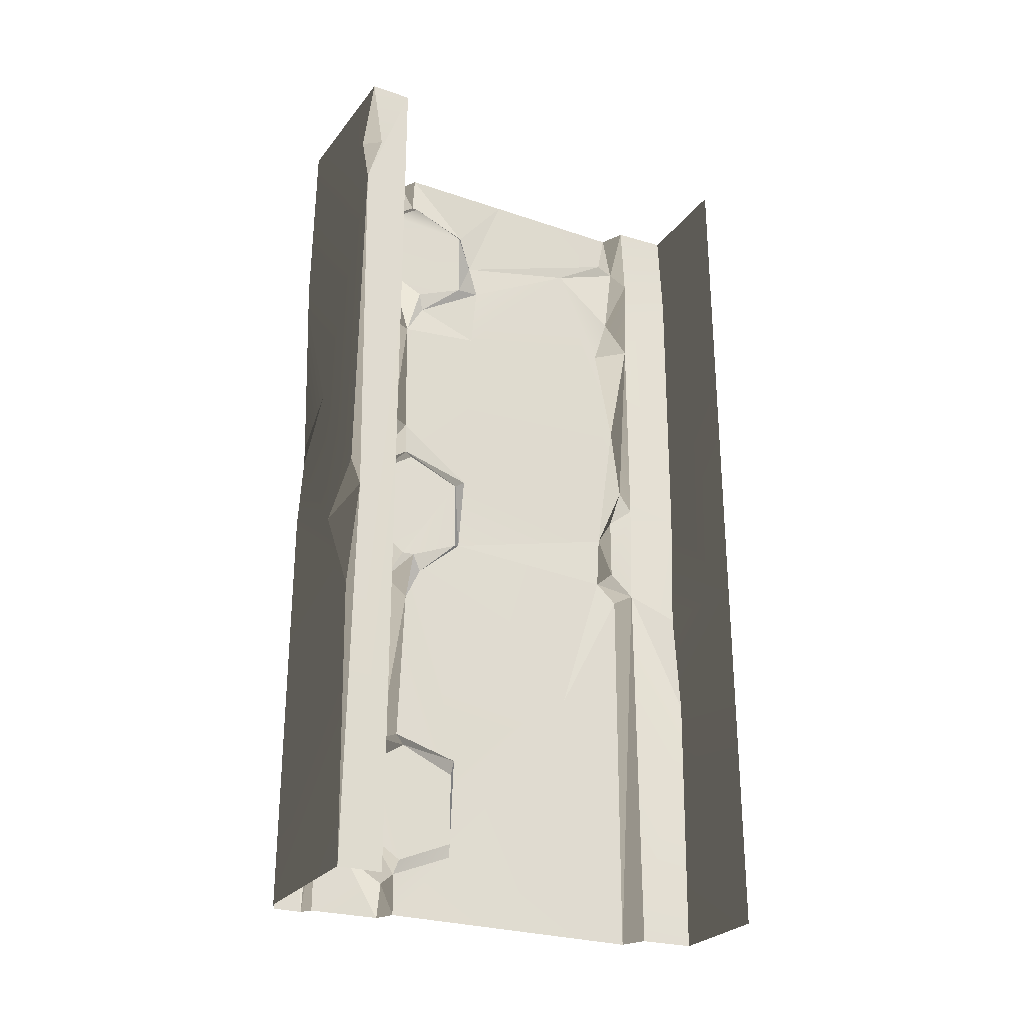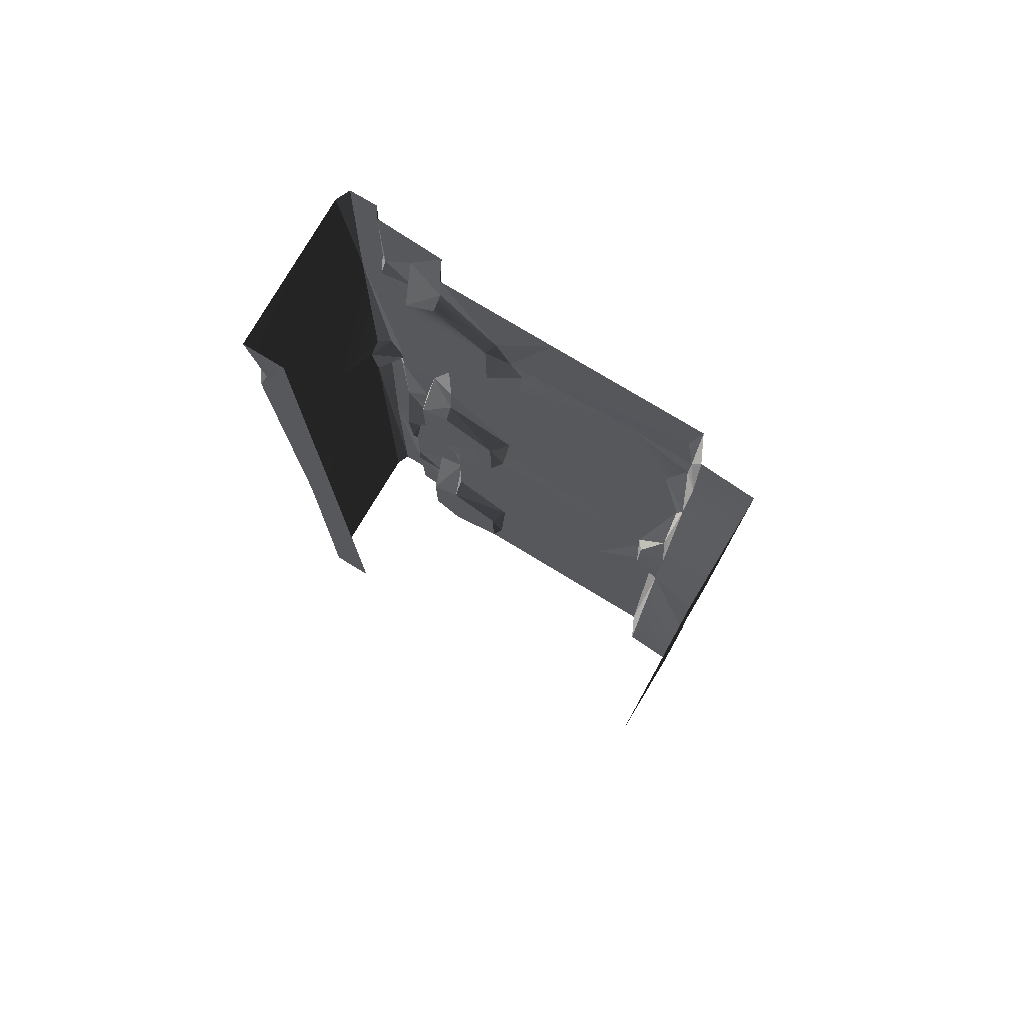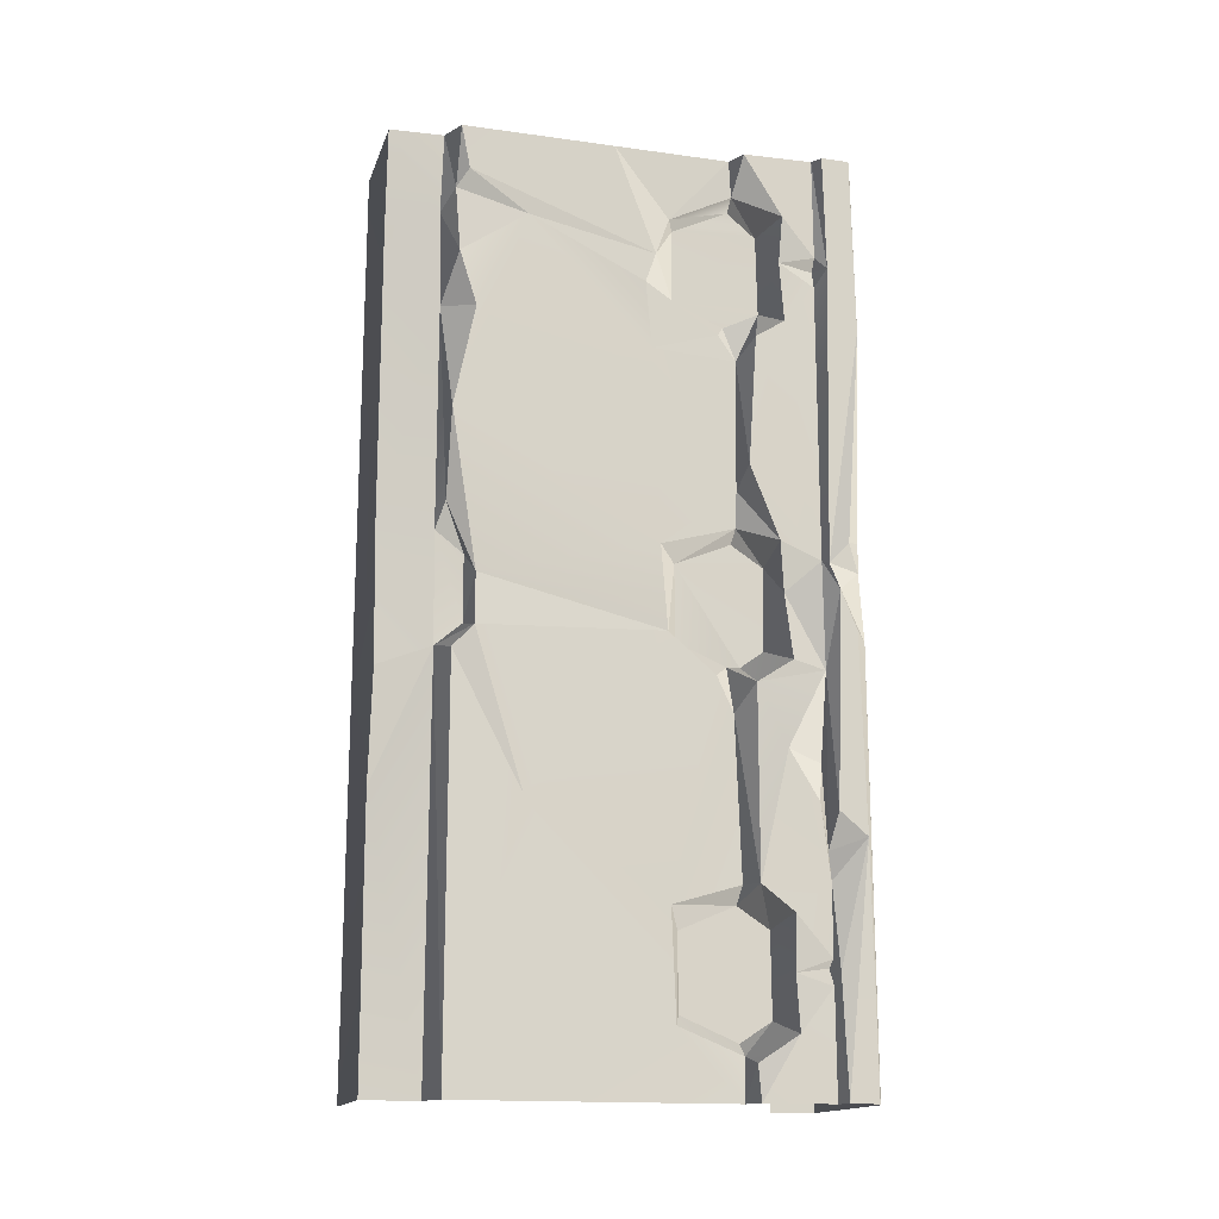
<metadata>
{"format":"obj","ext":"obj","renderer":"f3d","projection":"perspective","resolution":1024,"background":"white","views":[{"elev":-26.9,"azim":62.0,"up":"+Y"},{"elev":76.6,"azim":121.3,"up":"+Y"},{"elev":-16.0,"azim":-105.9,"up":"+Y"}]}
</metadata>
<code>
v -0.6074 -2.309 1.387
v -0.6064 -3.244 1.187
v -0.6065 -2.841 0.5912
v -0.5996 -3.709 1.207
v -0.6116 -4 0.2903
v -0.6027 -2.462 1.46
v -0.6116 -4 1.474
v -0.6032 -3.82 1.482
v -0.6146 -3.157 1.481
v -0.5947 -2.135 1.187
v -0.5886 -2.263 0.2962
v -0.6048 -2.168 0.3856
v -0.6064 -0.5697 0.2938
v -0.5569 -0.2624 0.2817
v -0.5858 -0.3564 0.5891
v -0.5885 -0.3024 1.207
v -0.6116 -2.229e-06 0.9594
v -0.6116 -2.229e-06 1.474
v -0.4306 -1.59 2.002
v -0.007533 -0.5548 1.997
v -0.04644 -2.113 1.999
v -0.747 -0.7938 1.992
v -0.07413 -0.3181 2.004
v -0.6891 -2.74e-06 2.004
v 1.907e-06 -2.861e-06 1.987
v -0.2969 -2.31 1.998
v -0.7144 -1.735 1.975
v -0.6695 -1.849 1.991
v -0.7016 -2.154 1.997
v -0.04471 -2.732 1.999
v -0.6891 -4 2.004
v 1.952e-06 -4 1.997
v -0.6997 -0.8465 1.551
v -0.7076 -1.424 1.51
v -0.6228 -0.9403 1.486
v -0.6055 -1.769 1.155
v -0.6077 -1.258 0.2765
v -0.6079 -0.9122 1.122
v -0.6156 -1.517 1.482
v -0.5858 -0.3564 0.5891
v -0.5687 -1.941 0.393
v -0.5947 -2.135 1.187
v -0.5976 -0.8043 0.3707
v -0.6104 -0.6126 1.095
v -0.6064 -0.5697 0.2938
v -0.6228 -0.9403 1.486
v -0.6961 -3.16 1.528
v -0.7057 -2.614 1.654
v -0.702 -3.142 1.822
v -0.7021 -2.824 1.783
v -0.7032 -3.269 1.667
v -0.7008 -3.446 1.822
v -0.4628 -0.4449 0.0003293
v -0.5031 -0.7873 0.2358
v -0.475 -1.776 3.171e-05
v -0.5012 -1.76 0.2356
v -0.5108 -2.244 0.2406
v -0.4947 -0.3582 0.2281
v -0.4896 -2.926e-06 0.0007932
v -0.5026 -2.852e-06 0.2376
v -0.4926 -2.334 0.008455
v -0.005689 -2.253 1.969
v -0.007533 -0.5548 1.997
v 1.907e-06 -2.861e-06 1.801
v 1.952e-06 -4 1.801
v 1.952e-06 -4 1.997
v -0.003307 -0.33 1.932
v 1.907e-06 -2.861e-06 1.987
v -0.007533 -0.5548 1.997
v -0.7057 -2.614 1.654
v -0.7025 -2.282 1.823
v -0.6463 -2.659 1.814
v -0.684 -3.502 1.669
v -0.5505 -3.679 1.617
v -0.5471 -3.322 1.616
v -0.7032 -3.269 1.667
v -0.7005 -3.737 1.677
v -0.6817 -0.4874 1.669
v -0.6949 -0.7597 1.684
v -0.5505 -0.679 1.617
v -0.5467 -0.3194 1.612
v -0.7013 -0.2759 1.682
v -0.7056 -4 1.82
v -0.6932 -4 1.516
v -0.7005 -3.737 1.677
v -0.7 -3.552 1.822
v -0.7016 -2.154 1.997
v -0.7509 -4 1.976
v -0.7487 -2.965 1.967
v -0.7538 -2.117 1.947
v -0.5505 -0.679 1.617
v -0.5471 -0.6631 1.231
v -0.5467 -0.3194 1.612
v -0.547 -0.3371 1.231
v -0.5469 -0.7608 1.455
v -0.5581 -0.2214 1.48
v -0.5487 -1.835 1.23
v -0.5504 -1.823 1.617
v -0.5471 -2.181 1.612
v -0.5518 -2.258 1.505
v -0.5469 -1.73 1.476
v -0.5475 -2.259 1.45
v -0.5474 -2.163 1.231
v -0.5518 -2.258 1.505
v -0.7076 -1.424 1.51
v -0.6997 -0.8465 1.551
v -0.7011 -1.817 1.819
v -0.7008 -1.743 1.64
v -0.6949 -0.7597 1.684
v -0.6931 -0.5894 1.822
v -0.6817 -0.4874 1.669
v -0.6589 -1.953 1.667
v -0.6968 -2.244 1.688
v -0.5471 -2.181 1.612
v -0.5504 -1.823 1.617
v -0.4628 -0.4449 0.0003293
v -0.475 -1.776 3.171e-05
v 9.427e-06 -2.357 -2.623e-06
v 1.907e-06 -2.861e-06 -3.719e-05
v -0.4896 -2.926e-06 0.0007932
v -0.4926 -2.334 0.008455
v -0.4631 -2.817 2.623e-05
v 1.952e-06 -4 -2.384e-06
v -0.4896 -4 -2.384e-06
v -0.7469 -0.5162 1.864
v -0.747 -0.7938 1.992
v -0.7364 -1.834 1.838
v -0.7509 -2.387e-06 1.976
v -0.7516 -2.384e-06 1.851
v -0.7079 -0.4581 1.821
v -0.7013 -0.2759 1.682
v -0.7056 -2.646e-06 1.82
v -0.6932 -2.717e-06 1.516
v -0.5108 -2.244 0.2406
v -0.5026 -4 0.2376
v -0.4631 -2.817 2.623e-05
v -0.4896 -4 -2.384e-06
v -0.747 -0.7938 1.992
v -0.7144 -1.735 1.975
v -0.7536 -1.746 1.921
v -0.7499 -2.864 1.845
v -0.7533 -1.947 1.878
v -0.7538 -2.117 1.947
v -0.7487 -2.965 1.967
v -0.7509 -4 1.976
v -0.7516 -4 1.851
v -0.6032 -3.82 1.482
v -0.7005 -3.737 1.677
v -0.6764 -3.849 1.508
v -0.5505 -3.679 1.617
v -0.5687 -1.941 0.393
v -0.5467 -1.646 0.2703
v -0.6077 -1.258 0.2765
v -0.6064 -0.5697 0.2938
v -0.4947 -0.3582 0.2281
v -0.5569 -0.2624 0.2817
v -0.6116 -2.229e-06 1.474
v -0.6157 -0.1747 1.481
v -0.5885 -0.3024 1.207
v -0.6961 -3.16 1.528
v -0.6146 -3.157 1.481
v -0.6027 -2.462 1.46
v -0.5471 -3.322 1.616
v -0.5464 -3.768 1.48
v -0.547 -3.663 1.231
v -0.5468 -3.337 1.231
v -0.5468 -3.231 1.476
v -0.5505 -3.679 1.617
v -0.684 -3.502 1.669
v -0.7032 -3.269 1.667
v -0.7008 -3.446 1.822
v -0.6961 -3.16 1.528
v -0.6027 -2.462 1.46
v -0.6791 -2.342 1.535
v -0.6791 -2.342 1.535
v -0.5471 -2.181 1.612
v -0.6968 -2.244 1.688
v -0.5518 -2.258 1.505
v -0.7013 -0.2759 1.682
v -0.6157 -0.1747 1.481
v -0.6932 -2.717e-06 1.516
v -0.6228 -0.9403 1.486
v -0.7076 -1.424 1.51
v -0.6156 -1.517 1.482
v -0.6116 -2.229e-06 0.9594
v -0.5885 -0.3024 1.207
v -0.5988 -0.4739 1.145
v -0.5012 -1.76 0.2356
v -0.5099 -1.856 0.3558
v -0.51 -2.144 0.3559
v -0.5108 -2.244 0.2406
v -0.5947 -2.135 1.187
v -0.6048 -2.168 0.3856
v -0.5687 -1.941 0.393
v -0.7499 -2.864 1.845
v -0.7025 -2.282 1.823
v -0.7533 -1.947 1.878
v -0.6589 -1.953 1.667
v -0.7011 -1.817 1.819
v -0.7025 -2.282 1.823
v -0.7328 -3.497 1.839
v -0.702 -3.142 1.822
v -0.7487 -2.965 1.967
v -0.7328 -3.497 1.839
v -0.7487 -2.965 1.967
v -0.7516 -4 1.851
v -0.5031 -0.7873 0.2358
v -0.6077 -1.258 0.2765
v -0.5467 -1.646 0.2703
v -0.6997 -0.8465 1.551
v -0.6228 -0.9403 1.486
v -0.5505 -0.679 1.617
v -0.5687 -1.941 0.393
v -0.6048 -2.168 0.3856
v -0.51 -2.144 0.3559
v -0.6116 -4 0.2903
v -0.5108 -2.244 0.2406
v -0.5886 -2.263 0.2962
v -0.6157 -0.1747 1.481
v -0.7013 -0.2759 1.682
v -0.5467 -0.3194 1.612
v -0.5108 -2.244 0.2406
v -0.6116 -4 0.2903
v -0.5026 -4 0.2376
v -0.599 -1.676 1.482
v -0.7008 -1.743 1.64
v -0.5504 -1.823 1.617
v -0.7008 -1.743 1.64
v -0.6156 -1.517 1.482
v -0.7076 -1.424 1.51
v -0.5468 -3.231 1.476
v -0.6961 -3.16 1.528
v -0.5471 -3.322 1.616
v -0.6036 -0.1888 0.33
v -0.6116 -2.229e-06 0.9594
v -0.5988 -0.4739 1.145
v -0.6116 -3.183e-06 0.2903
v -0.5026 -2.852e-06 0.2376
v -0.5569 -0.2624 0.2817
v -0.4947 -0.3582 0.2281
v -0.6032 -3.82 1.482
v -0.6764 -3.849 1.508
v -0.6116 -4 1.474
v -0.7025 -2.282 1.823
v -0.6742 -3.017 1.823
v -0.6463 -2.659 1.814
v -0.7533 -1.947 1.878
v -0.6695 -1.849 1.991
v -0.7016 -2.154 1.997
v -0.6077 -1.258 0.2765
v -0.5031 -0.7873 0.2358
v -0.5976 -0.8043 0.3707
v -0.6104 -0.6126 1.095
v -0.5471 -0.6631 1.231
v -0.5981 -0.8165 1.417
v -0.5988 -0.4739 1.145
v -0.547 -0.3371 1.231
v -0.5471 -0.6631 1.231
v -0.684 -3.502 1.669
v -0.7 -3.552 1.822
v -0.7005 -3.737 1.677
v -0.7025 -2.282 1.823
v -0.6968 -2.244 1.688
v -0.6589 -1.953 1.667
v -0.6791 -2.342 1.535
v -0.6968 -2.244 1.688
v -0.7025 -2.282 1.823
v -0.6931 -0.5894 1.822
v -0.7469 -0.5162 1.864
v -0.7011 -1.817 1.819
v -0.7364 -1.834 1.838
v -0.7079 -0.4581 1.821
v -0.7056 -2.646e-06 1.82
v -0.7469 -0.5162 1.864
v -0.5108 -2.244 0.2406
v -0.51 -2.144 0.3559
v -0.6048 -2.168 0.3856
v -0.5569 -0.2624 0.2817
v -0.5026 -2.852e-06 0.2376
v -0.6116 -3.183e-06 0.2903
v -0.6817 -0.4874 1.669
v -0.7013 -0.2759 1.682
v -0.7079 -0.4581 1.821
v -0.6742 -3.017 1.823
v -0.7499 -2.864 1.845
v -0.7487 -2.965 1.967
v -0.7025 -2.282 1.823
v -0.7499 -2.864 1.845
v -0.6742 -3.017 1.823
v -0.5505 -0.679 1.617
v -0.6949 -0.7597 1.684
v -0.6997 -0.8465 1.551
v -0.5471 -3.322 1.616
v -0.6961 -3.16 1.528
v -0.7032 -3.269 1.667
v -0.7011 -1.817 1.819
v -0.7533 -1.947 1.878
v -0.7025 -2.282 1.823
v -0.5947 -2.135 1.187
v -0.6055 -1.769 1.155
v -0.5487 -1.835 1.23
v -0.5487 -1.835 1.23
v -0.6055 -1.769 1.155
v -0.599 -1.676 1.482
v -0.6116 -2.229e-06 1.474
v -0.6932 -2.717e-06 1.516
v -0.6157 -0.1747 1.481
v -0.5474 -2.163 1.231
v -0.5475 -2.259 1.45
v -0.6074 -2.309 1.387
v -0.5505 -0.679 1.617
v -0.6228 -0.9403 1.486
v -0.5469 -0.7608 1.455
v -0.5981 -0.8165 1.417
v -0.6079 -0.9122 1.122
v -0.6104 -0.6126 1.095
v -0.7025 -2.282 1.823
v -0.7057 -2.614 1.654
v -0.6791 -2.342 1.535
v -0.6961 -3.16 1.528
v -0.6036 -0.1888 0.33
v -0.5988 -0.4739 1.145
v -0.5858 -0.3564 0.5891
v -0.6589 -1.953 1.667
v -0.7008 -1.743 1.64
v -0.7011 -1.817 1.819
v -0.5504 -1.823 1.617
v -0.7008 -1.743 1.64
v -0.6589 -1.953 1.667
v -0.6932 -4 1.516
v -0.6116 -4 1.474
v -0.6764 -3.849 1.508
v -0.6932 -4 1.516
v -0.6764 -3.849 1.508
v -0.7005 -3.737 1.677
v -0.003307 -0.33 1.932
v -0.07413 -0.3181 2.004
v 1.907e-06 -2.861e-06 1.987
v 1.952e-06 -4 1.997
v -0.04471 -2.732 1.999
v -0.005689 -2.253 1.969
v -0.005689 -2.253 1.969
v -0.04644 -2.113 1.999
v -0.007533 -0.5548 1.997
v -0.6027 -2.462 1.46
v -0.6074 -2.309 1.387
v -0.5475 -2.259 1.45
v -0.5475 -2.259 1.45
v -0.6791 -2.342 1.535
v -0.6027 -2.462 1.46
v -0.5099 -1.856 0.3558
v -0.5687 -1.941 0.393
v -0.51 -2.144 0.3559
v -0.5467 -1.646 0.2703
v -0.5687 -1.941 0.393
v -0.5099 -1.856 0.3558
v -0.6064 -3.244 1.187
v -0.5468 -3.337 1.231
v -0.5996 -3.709 1.207
v -0.6064 -3.244 1.187
v -0.5468 -3.231 1.476
v -0.5468 -3.337 1.231
v -0.6695 -1.849 1.991
v -0.7364 -1.834 1.838
v -0.7536 -1.746 1.921
v -0.7364 -1.834 1.838
v -0.747 -0.7938 1.992
v -0.7536 -1.746 1.921
v -0.5976 -0.8043 0.3707
v -0.5031 -0.7873 0.2358
v -0.6064 -0.5697 0.2938
v -0.5996 -3.709 1.207
v -0.547 -3.663 1.231
v -0.6032 -3.82 1.482
v -0.5464 -3.768 1.48
v -0.5468 -3.337 1.231
v -0.547 -3.663 1.231
v -0.5996 -3.709 1.207
v -0.5467 -1.646 0.2703
v -0.5012 -1.76 0.2356
v -0.5031 -0.7873 0.2358
v -0.6064 -0.5697 0.2938
v -0.4947 -0.3582 0.2281
v -0.5099 -1.856 0.3558
v -0.5012 -1.76 0.2356
v -0.5467 -1.646 0.2703
v -0.4631 -2.817 2.623e-05
v -0.4926 -2.334 0.008455
v -0.5108 -2.244 0.2406
v -0.6048 -2.168 0.3856
v -0.5886 -2.263 0.2962
v -0.5108 -2.244 0.2406
v -0.5468 -3.231 1.476
v -0.6146 -3.157 1.481
v -0.6961 -3.16 1.528
v -0.6064 -3.244 1.187
v -0.6146 -3.157 1.481
v -0.5468 -3.231 1.476
v -0.7016 -2.154 1.997
v -0.7538 -2.117 1.947
v -0.7533 -1.947 1.878
v -0.5487 -1.835 1.23
v -0.599 -1.676 1.482
v -0.5469 -1.73 1.476
v -0.5504 -1.823 1.617
v -0.5469 -1.73 1.476
v -0.599 -1.676 1.482
v -0.07413 -0.3181 2.004
v -0.003307 -0.33 1.932
v -0.007533 -0.5548 1.997
v -0.7509 -2.387e-06 1.976
v -0.6891 -2.74e-06 2.004
v -0.747 -0.7938 1.992
v -0.5981 -0.8165 1.417
v -0.5469 -0.7608 1.455
v -0.6228 -0.9403 1.486
v -0.5981 -0.8165 1.417
v -0.5471 -0.6631 1.231
v -0.5469 -0.7608 1.455
v -0.5947 -2.135 1.187
v -0.5487 -1.835 1.23
v -0.5474 -2.163 1.231
v -0.6074 -2.309 1.387
v -0.5947 -2.135 1.187
v -0.5474 -2.163 1.231
v -0.6036 -0.1888 0.33
v -0.5569 -0.2624 0.2817
v -0.6116 -3.183e-06 0.2903
v -0.5858 -0.3564 0.5891
v -0.5569 -0.2624 0.2817
v -0.6036 -0.1888 0.33
v -0.6817 -0.4874 1.669
v -0.7079 -0.4581 1.821
v -0.6725 -0.5119 1.822
v -0.6725 -0.5119 1.822
v -0.7079 -0.4581 1.821
v -0.7469 -0.5162 1.864
v -0.5885 -0.3024 1.207
v -0.547 -0.3371 1.231
v -0.5988 -0.4739 1.145
v -0.547 -0.3371 1.231
v -0.5885 -0.3024 1.207
v -0.5581 -0.2214 1.48
v -0.6891 -4 2.004
v -0.7509 -4 1.976
v -0.7016 -2.154 1.997
v -0.7516 -4 1.851
v -0.7056 -4 1.82
v -0.7 -3.552 1.822
v -0.702 -3.142 1.822
v -0.6742 -3.017 1.823
v -0.7487 -2.965 1.967
v -0.7021 -2.824 1.783
v -0.6742 -3.017 1.823
v -0.702 -3.142 1.822
v -0.6032 -3.82 1.482
v -0.5464 -3.768 1.48
v -0.5505 -3.679 1.617
v -0.6742 -3.017 1.823
v -0.7021 -2.824 1.783
v -0.6463 -2.659 1.814
v -0.6463 -2.659 1.814
v -0.7021 -2.824 1.783
v -0.7057 -2.614 1.654
v -0.7 -3.552 1.822
v -0.7328 -3.497 1.839
v -0.7516 -4 1.851
v -0.6782 -3.481 1.81
v -0.7008 -3.446 1.822
v -0.702 -3.142 1.822
v -0.7008 -3.446 1.822
v -0.6782 -3.481 1.81
v -0.684 -3.502 1.669
v -0.5885 -0.3024 1.207
v -0.6157 -0.1747 1.481
v -0.5581 -0.2214 1.48
v -0.5467 -0.3194 1.612
v -0.5581 -0.2214 1.48
v -0.6157 -0.1747 1.481
v -0.005689 -2.253 1.969
v -0.04471 -2.732 1.999
v -0.2969 -2.31 1.998
v -0.6104 -0.6126 1.095
v -0.5858 -0.3564 0.5891
v -0.5988 -0.4739 1.145
v -0.5471 -0.6631 1.231
v -0.6104 -0.6126 1.095
v -0.5988 -0.4739 1.145
v -0.6055 -1.769 1.155
v -0.6156 -1.517 1.482
v -0.599 -1.676 1.482
v -0.7008 -1.743 1.64
v -0.599 -1.676 1.482
v -0.6156 -1.517 1.482
v -0.7516 -2.384e-06 1.851
v -0.7469 -0.5162 1.864
v -0.7056 -2.646e-06 1.82
v -0.5886 -2.263 0.2962
v -0.6048 -2.168 0.3856
v -0.6065 -2.841 0.5912
v -0.7364 -1.834 1.838
v -0.7533 -1.947 1.878
v -0.7011 -1.817 1.819
v -0.7364 -1.834 1.838
v -0.6695 -1.849 1.991
v -0.7533 -1.947 1.878
v -0.2969 -2.31 1.998
v -0.04644 -2.113 1.999
v -0.005689 -2.253 1.969
v -0.6079 -0.9122 1.122
v -0.5981 -0.8165 1.417
v -0.6228 -0.9403 1.486
v -0.6817 -0.4874 1.669
v -0.6725 -0.5119 1.822
v -0.6931 -0.5894 1.822
v -0.6725 -0.5119 1.822
v -0.7469 -0.5162 1.864
v -0.6931 -0.5894 1.822
v -0.7144 -1.735 1.975
v -0.4306 -1.59 2.002
v -0.6695 -1.849 1.991
v -0.7536 -1.746 1.921
v -0.7144 -1.735 1.975
v -0.6695 -1.849 1.991
v -0.7 -3.552 1.822
v -0.684 -3.502 1.669
v -0.6782 -3.481 1.81
v -0.6791 -2.342 1.535
v -0.5475 -2.259 1.45
v -0.5518 -2.258 1.505
g WallLong_1_(33)_4988_8
f 1 3 2
f 3 4 2
f 5 4 3
f 1 2 6
f 5 7 4
f 4 7 8
f 6 2 9
f 3 1 10
f 5 3 11
f 10 12 3
f 13 15 14
f 16 18 17
f 19 21 20
f 20 22 19
f 22 20 23
f 22 23 24
f 24 23 25
f 21 19 26
f 22 27 19
f 28 26 19
f 26 28 29
f 30 26 29
f 30 29 31
f 32 30 31
f 33 35 34
f 36 38 37
f 38 36 39
f 40 37 38
f 37 41 36
f 41 42 36
f 40 43 37
f 40 38 44
f 43 40 45
f 46 38 39
f 47 49 48
f 50 48 49
f 51 49 47
f 52 49 51
f 53 55 54
f 54 55 56
f 55 57 56
f 53 54 58
f 58 59 53
f 59 58 60
f 57 55 61
f 62 64 63
f 64 62 65
f 65 62 66
f 64 68 67
f 64 67 69
f 70 72 71
f 73 75 74
f 75 73 76
f 74 77 73
f 78 80 79
f 80 78 81
f 78 82 81
f 83 85 84
f 83 86 85
f 87 89 88
f 90 89 87
f 91 93 92
f 93 94 92
f 91 92 95
f 94 93 96
f 97 99 98
f 100 99 97
f 97 98 101
f 102 97 103
f 104 97 102
f 105 107 106
f 108 107 105
f 106 107 109
f 107 110 109
f 110 111 109
f 112 114 113
f 115 114 112
f 116 118 117
f 116 119 118
f 119 116 120
f 117 118 121
f 121 118 122
f 122 118 123
f 122 123 124
f 125 127 126
f 126 128 125
f 125 128 129
f 130 132 131
f 131 132 133
f 134 136 135
f 135 136 137
f 138 140 139
f 141 143 142
f 143 141 144
f 144 146 145
f 147 149 148
f 148 150 147
f 151 153 152
f 154 156 155
f 157 159 158
f 160 162 161
f 163 165 164
f 165 163 166
f 166 163 167
f 168 163 164
f 169 171 170
f 172 174 173
f 175 177 176
f 178 175 176
f 179 181 180
f 182 184 183
f 185 187 186
f 188 190 189
f 188 191 190
f 192 194 193
f 195 197 196
f 198 200 199
f 201 203 202
f 204 206 205
f 207 209 208
f 210 212 211
f 213 215 214
f 216 218 217
f 219 221 220
f 222 224 223
f 225 227 226
f 228 230 229
f 231 233 232
f 234 236 235
f 237 234 235
f 238 240 239
f 241 243 242
f 244 246 245
f 247 249 248
f 250 252 251
f 253 255 254
f 256 258 257
f 259 261 260
f 262 264 263
f 265 267 266
f 268 270 269
f 270 271 269
f 272 274 273
f 275 277 276
f 278 280 279
f 281 283 282
f 284 286 285
f 287 289 288
f 290 292 291
f 293 295 294
f 296 298 297
f 299 301 300
f 302 304 303
f 305 307 306
f 308 310 309
f 311 313 312
f 314 316 315
f 317 319 318
f 318 319 320
f 321 323 322
f 324 326 325
f 327 329 328
f 330 332 331
f 333 335 334
f 336 338 337
f 339 341 340
f 342 344 343
f 345 347 346
f 348 350 349
f 351 353 352
f 354 356 355
f 357 359 358
f 360 362 361
f 363 365 364
f 366 368 367
f 369 371 370
f 372 374 373
f 373 374 375
f 376 378 377
f 379 381 380
f 382 383 381
f 384 386 385
f 387 389 388
f 390 392 391
f 393 395 394
f 396 398 397
f 399 401 400
f 402 404 403
f 405 407 406
f 408 410 409
f 411 413 412
f 414 416 415
f 417 419 418
f 420 422 421
f 423 425 424
f 426 428 427
f 429 431 430
f 432 434 433
f 435 437 436
f 438 440 439
f 441 443 442
f 444 446 445
f 447 449 448
f 450 452 451
f 453 455 454
f 456 458 457
f 459 461 460
f 462 464 463
f 465 467 466
f 466 468 465
f 468 466 469
f 470 469 466
f 471 473 472
f 474 476 475
f 477 479 478
f 480 482 481
f 483 485 484
f 486 488 487
f 489 491 490
f 492 494 493
f 495 497 496
f 498 500 499
f 501 503 502
f 504 506 505
f 507 509 508
f 510 512 511
f 513 515 514
f 516 518 517
f 519 521 520
f 522 524 523
f 525 527 526
f 528 530 529

</code>
